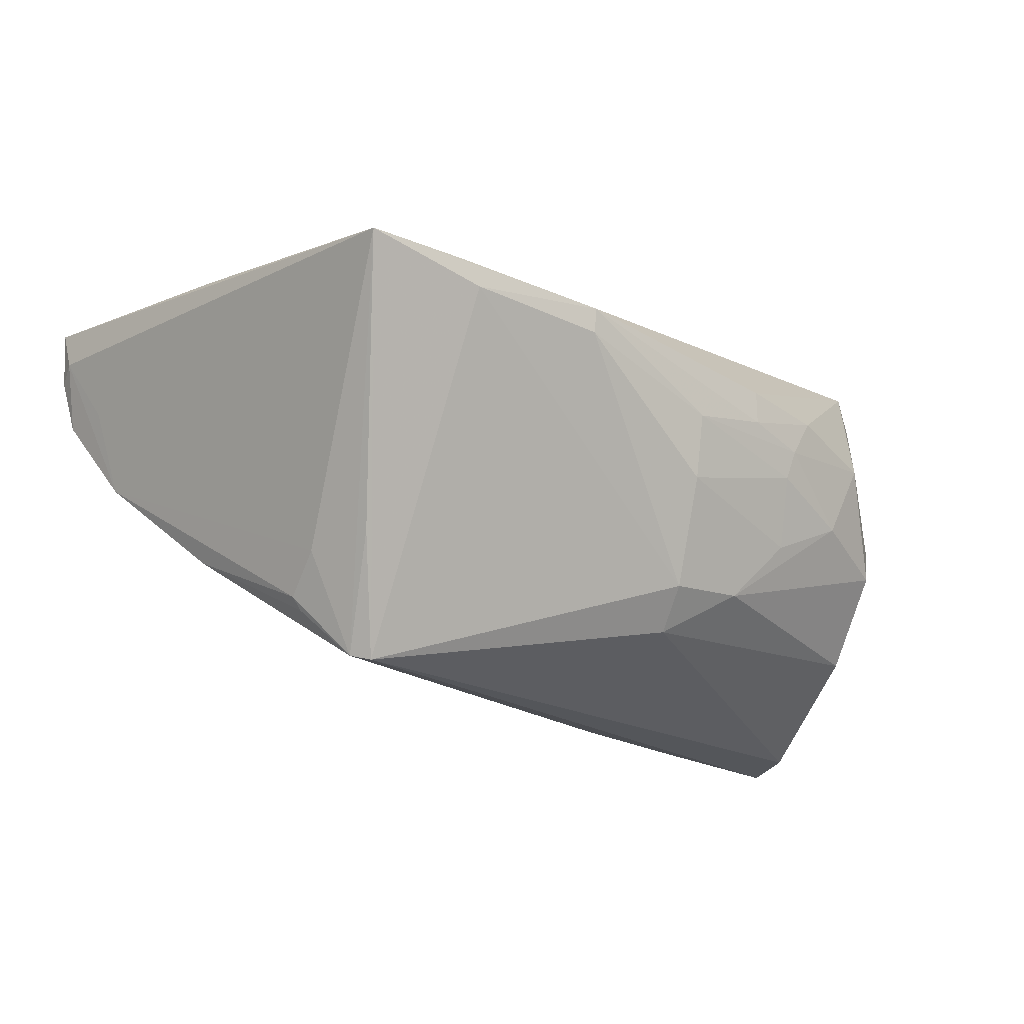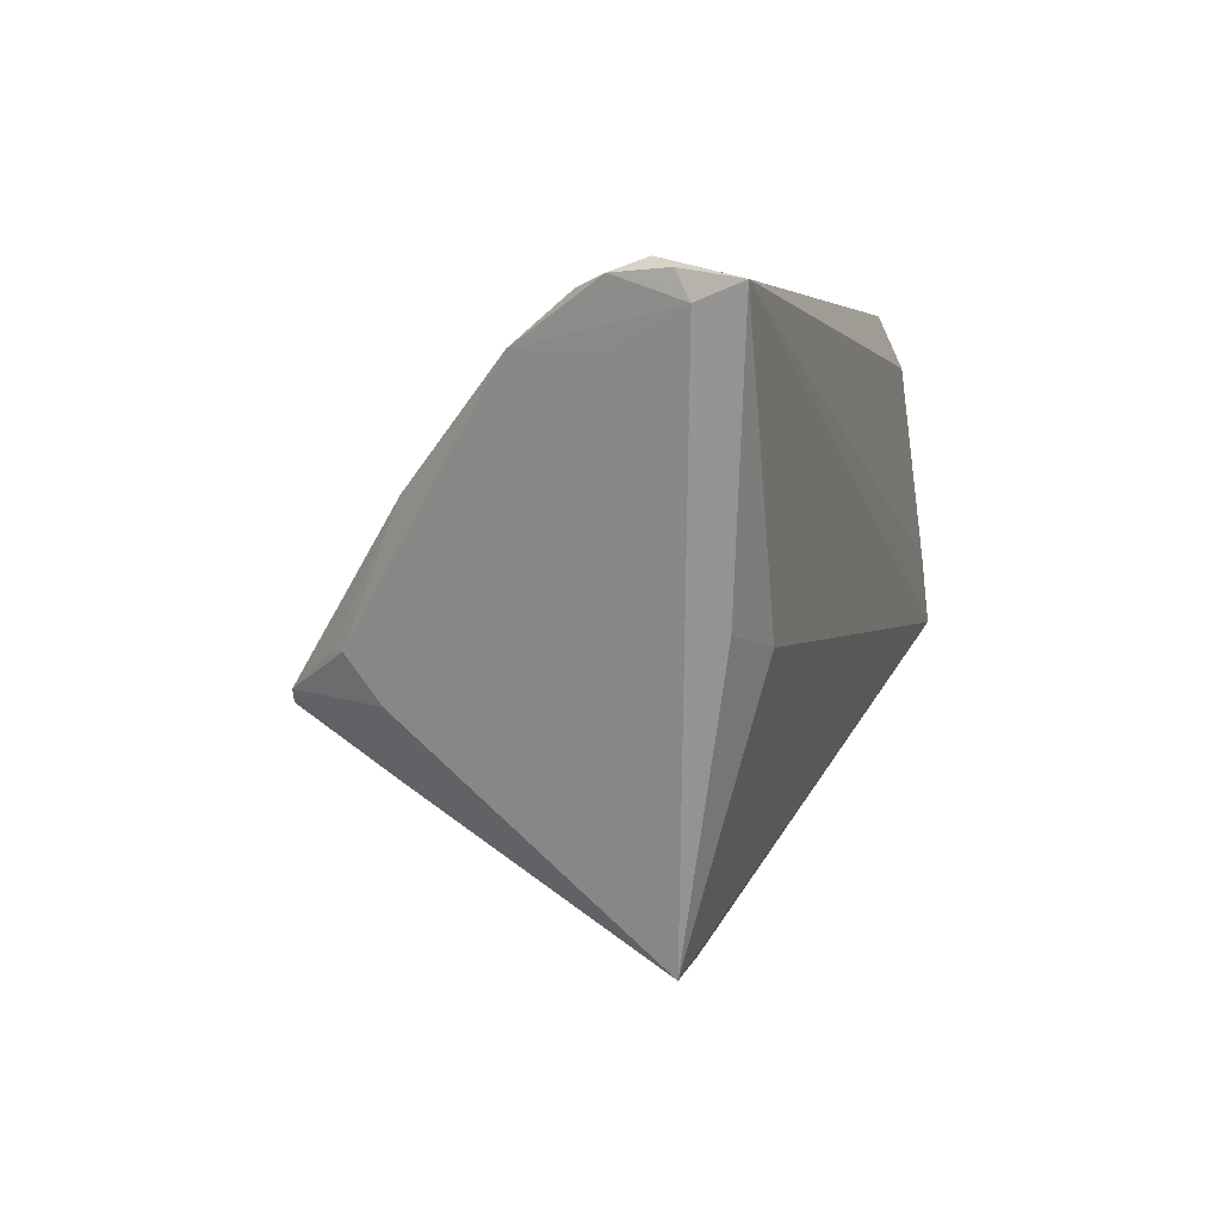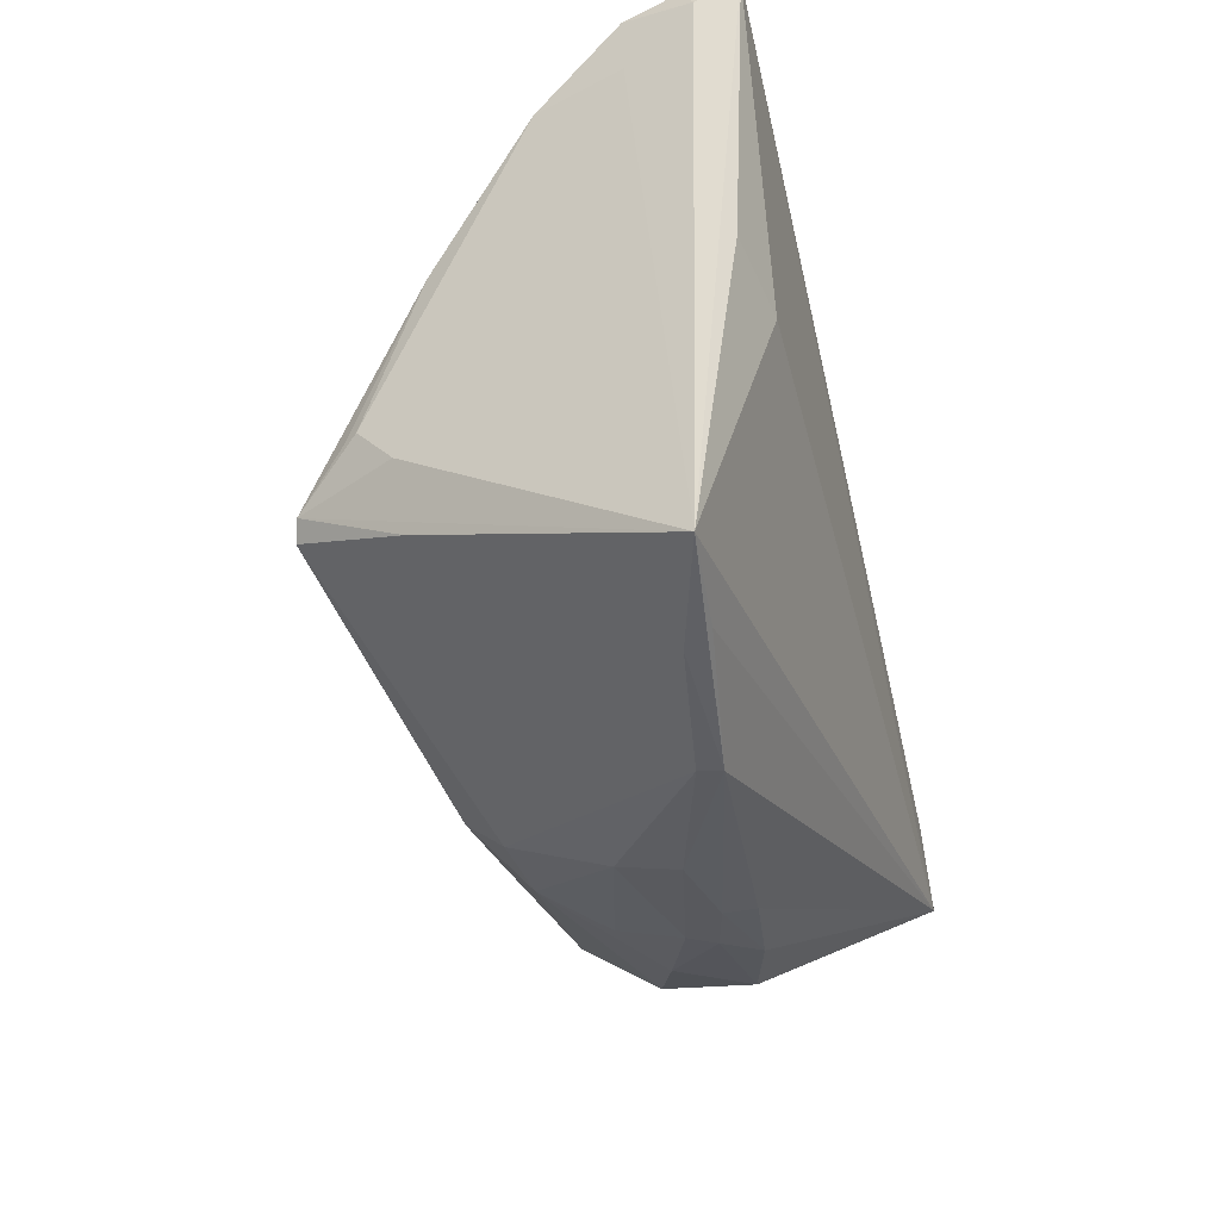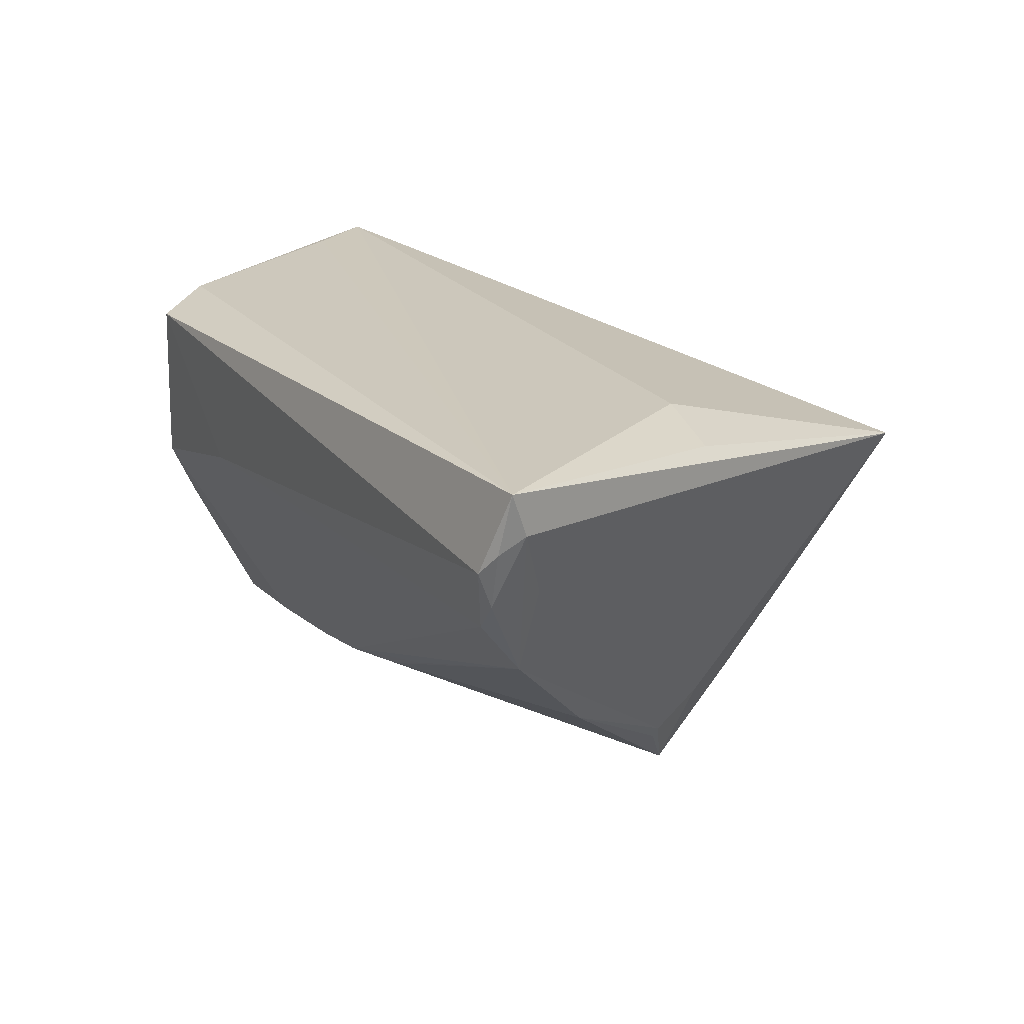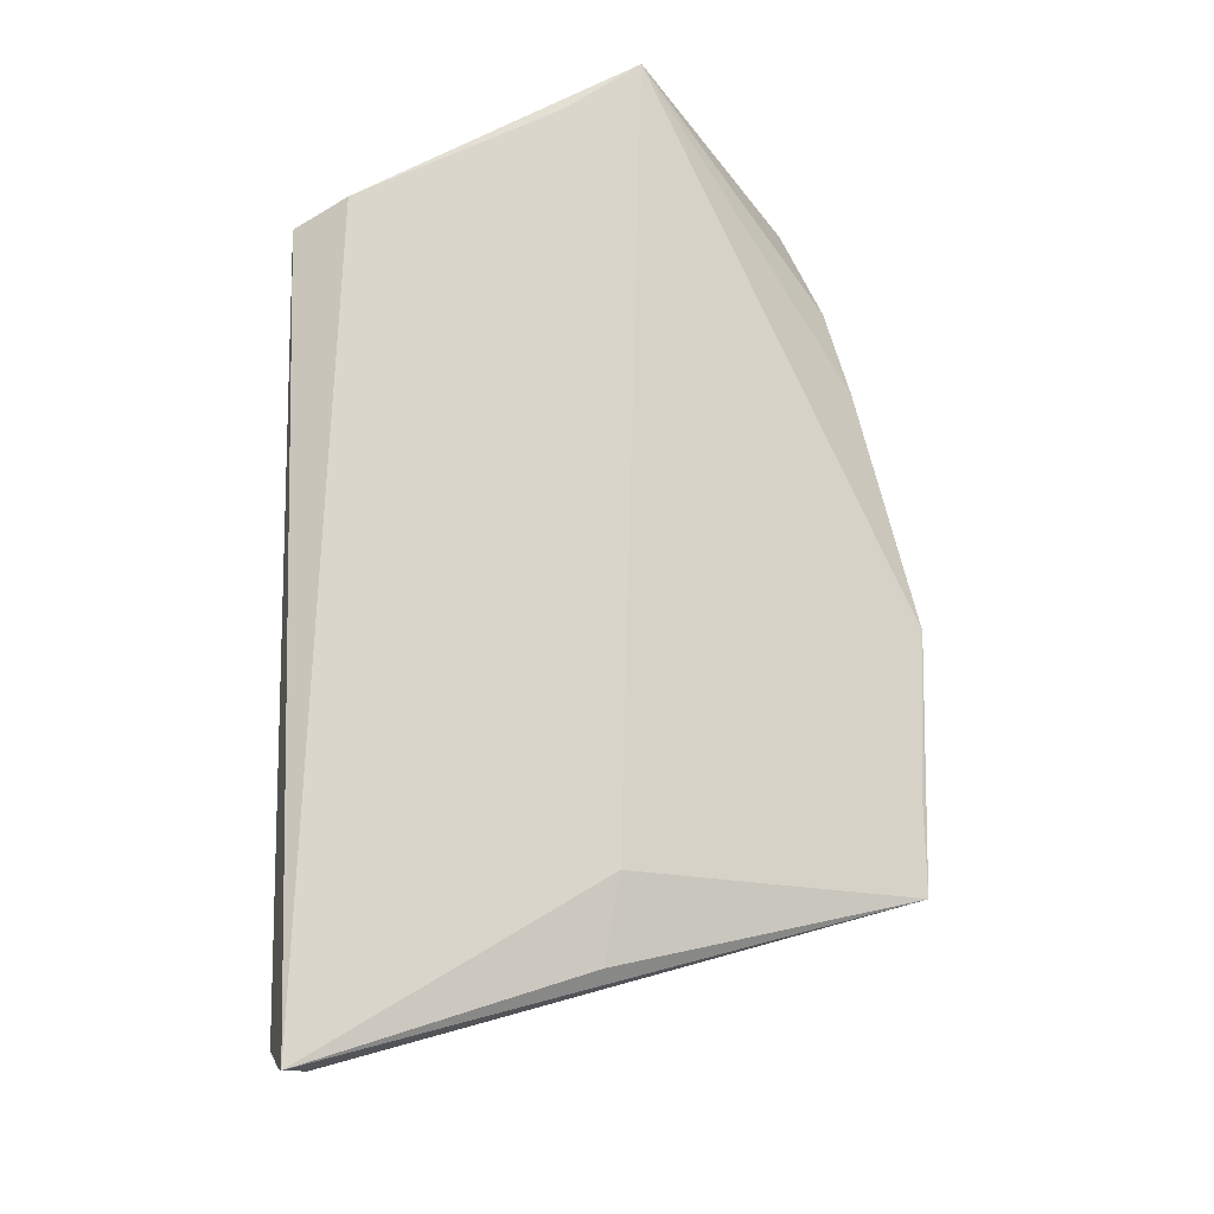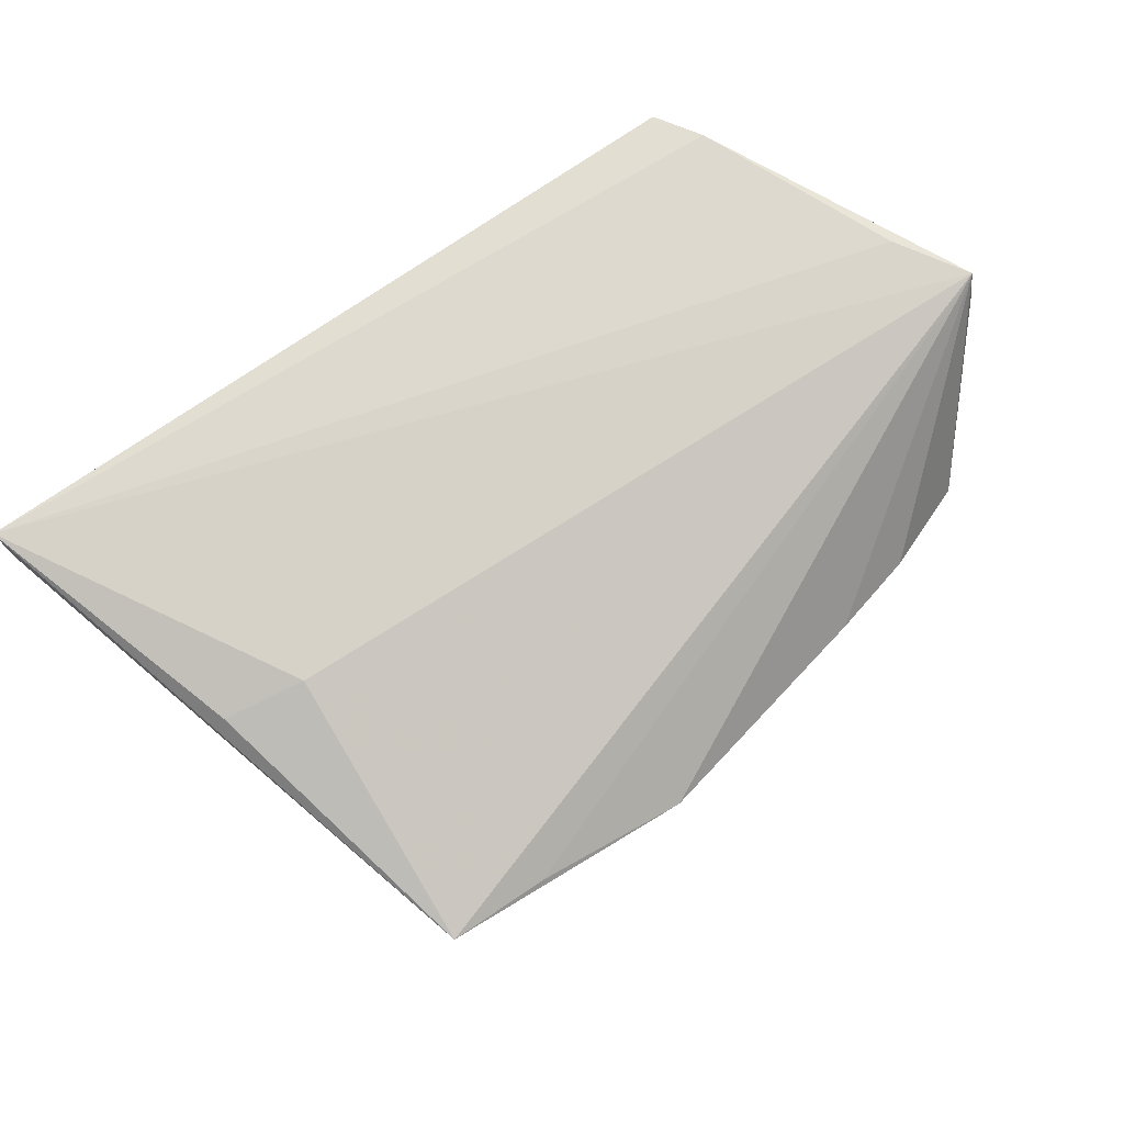
<metadata>
{"format":"obj","ext":"obj","renderer":"f3d","projection":"perspective","resolution":1024,"background":"white","views":[{"elev":-22.6,"azim":-28.6,"up":"+Z"},{"elev":3.2,"azim":-74.5,"up":"+Y"},{"elev":-47.8,"azim":-76.2,"up":"+Y"},{"elev":22.0,"azim":-120.1,"up":"+Z"},{"elev":73.5,"azim":-90.2,"up":"+Z"},{"elev":74.7,"azim":-33.9,"up":"+Z"}]}
</metadata>
<code>
v 0.03247 0.03101 0.01997
v -0.004731 0.01463 -0.02304
v 0.04981 -0.01225 -0.002266
v 0.04744 0.02267 -0.01357
v 0.04616 -0.00938 -0.02052
v -0.04033 -0.005307 0.02192
v -0.05376 0.02855 0.005806
v -0.05013 -0.003535 0.0199
v -0.06067 0.0285 0.02373
v -0.06023 0.02651 0.01844
v 0.04288 0.02683 0.001398
v 0.04577 -0.01812 -0.01018
v 0.05057 0.008899 -0.01697
v -0.02978 -0.03786 0.01189
v -0.04411 0.009451 -0.01491
v 0.01871 0.01466 -0.02808
v 0.01761 -0.03231 0.006998
v -0.05644 0.02264 0.009857
v -0.01142 -0.03906 0.009118
v -0.0377 -0.01235 -0.01933
v 0.03533 0.02462 0.02247
v -0.0365 -0.006732 -0.02536
v 0.05158 -0.008939 0.01768
v 0.04766 -0.01617 -0.005707
v 0.04382 0.02288 0.005425
v 0.02579 -0.02502 -0.01133
v -0.05982 0.02977 0.01673
v -0.0577 0.03101 0.01418
v 0.03309 0.01465 -0.0297
v 0.007466 0.01528 -0.02576
v 0.0455 0.0004654 0.02373
v -0.0529 0.02314 -0.001109
v -0.03763 -0.006766 -0.02373
v 0.04783 0.0138 -0.03152
v 0.0507 0.003262 -0.01366
v 0.04699 0.006669 -0.03093
v 0.007576 -0.03398 0.0006803
v 0.02557 -0.0296 0.0009933
v 0.03953 -0.02485 0.002728
v 0.05077 -0.006491 -0.009887
v -0.05802 0.02955 0.009992
v 0.04301 0.02772 -0.004139
v -0.02752 -0.03806 0.008539
v 0.04815 0.01667 -0.02365
v 0.009394 -0.02019 -0.02474
v 0.02464 -0.02882 -0.00271
v 0.008063 -0.03148 -0.007083
v 0.05102 -0.008096 0.02373
v 0.05177 -0.007848 0.0132
v -0.02933 -0.01294 -0.03258
v 0.03537 -0.02426 -0.006684
v 0.01888 -0.02331 -0.01898
v -0.04194 -0.03796 0.01281
v 0.01837 0.02958 0.002602
v -0.01611 0.017 -0.01753
v -0.0315 -0.01129 -0.03192
v -0.03386 -0.02046 -0.01871
v 0.0179 -0.03193 0.002862
v -0.01128 -0.03829 0.006176
v 0.02817 -0.02945 0.005733
v 0.009004 -0.02499 -0.01988
f 4 48 49
f 49 48 23
f 6 48 9
f 6 53 48
f 19 48 14
f 14 53 19
f 48 53 14
f 10 53 9
f 19 53 43
f 43 53 50
f 9 48 31
f 13 4 49
f 13 40 34
f 48 4 25
f 15 33 32
f 3 40 49
f 49 23 3
f 5 40 12
f 39 23 48
f 48 60 39
f 50 45 61
f 61 43 50
f 9 53 8
f 8 6 9
f 53 6 8
f 32 10 41
f 32 53 18
f 18 10 32
f 53 10 18
f 50 53 57
f 20 53 32
f 32 33 20
f 34 4 44
f 44 13 34
f 4 13 44
f 49 40 35
f 35 13 49
f 40 13 35
f 48 25 21
f 21 25 1
f 21 31 48
f 21 1 9
f 9 31 21
f 42 54 1
f 42 4 34
f 34 29 42
f 2 15 32
f 56 20 33
f 15 2 56
f 50 57 56
f 56 2 30
f 56 57 53
f 53 20 56
f 56 34 50
f 56 29 34
f 12 40 24
f 40 3 24
f 24 3 23
f 24 39 12
f 23 39 24
f 34 40 36
f 40 5 36
f 36 5 45
f 50 34 36
f 36 45 50
f 12 39 51
f 17 48 19
f 17 60 48
f 19 43 59
f 43 61 59
f 59 61 47
f 59 37 19
f 47 37 59
f 27 10 9
f 27 41 10
f 7 30 32
f 32 41 7
f 7 29 30
f 7 42 29
f 54 42 7
f 11 25 4
f 4 42 11
f 1 25 11
f 11 42 1
f 32 30 55
f 55 2 32
f 30 2 55
f 33 15 22
f 22 56 33
f 15 56 22
f 30 29 16
f 16 56 30
f 29 56 16
f 38 39 60
f 38 51 39
f 52 61 45
f 45 5 52
f 52 5 12
f 47 61 52
f 52 26 47
f 12 51 52
f 51 26 52
f 41 27 28
f 1 54 28
f 9 1 28
f 28 27 9
f 54 7 28
f 28 7 41
f 60 17 58
f 58 38 60
f 37 38 58
f 19 37 58
f 58 17 19
f 51 38 46
f 47 26 46
f 46 26 51
f 46 37 47
f 46 38 37

</code>
